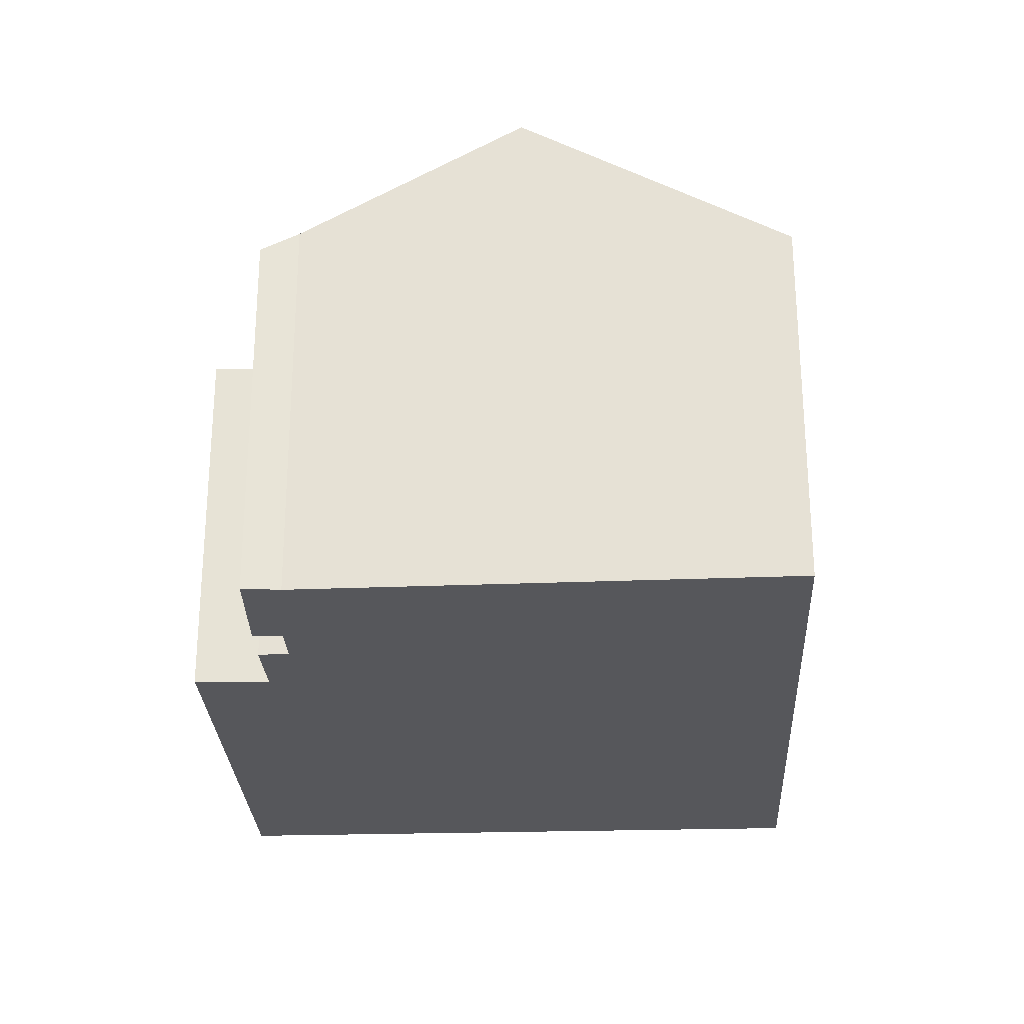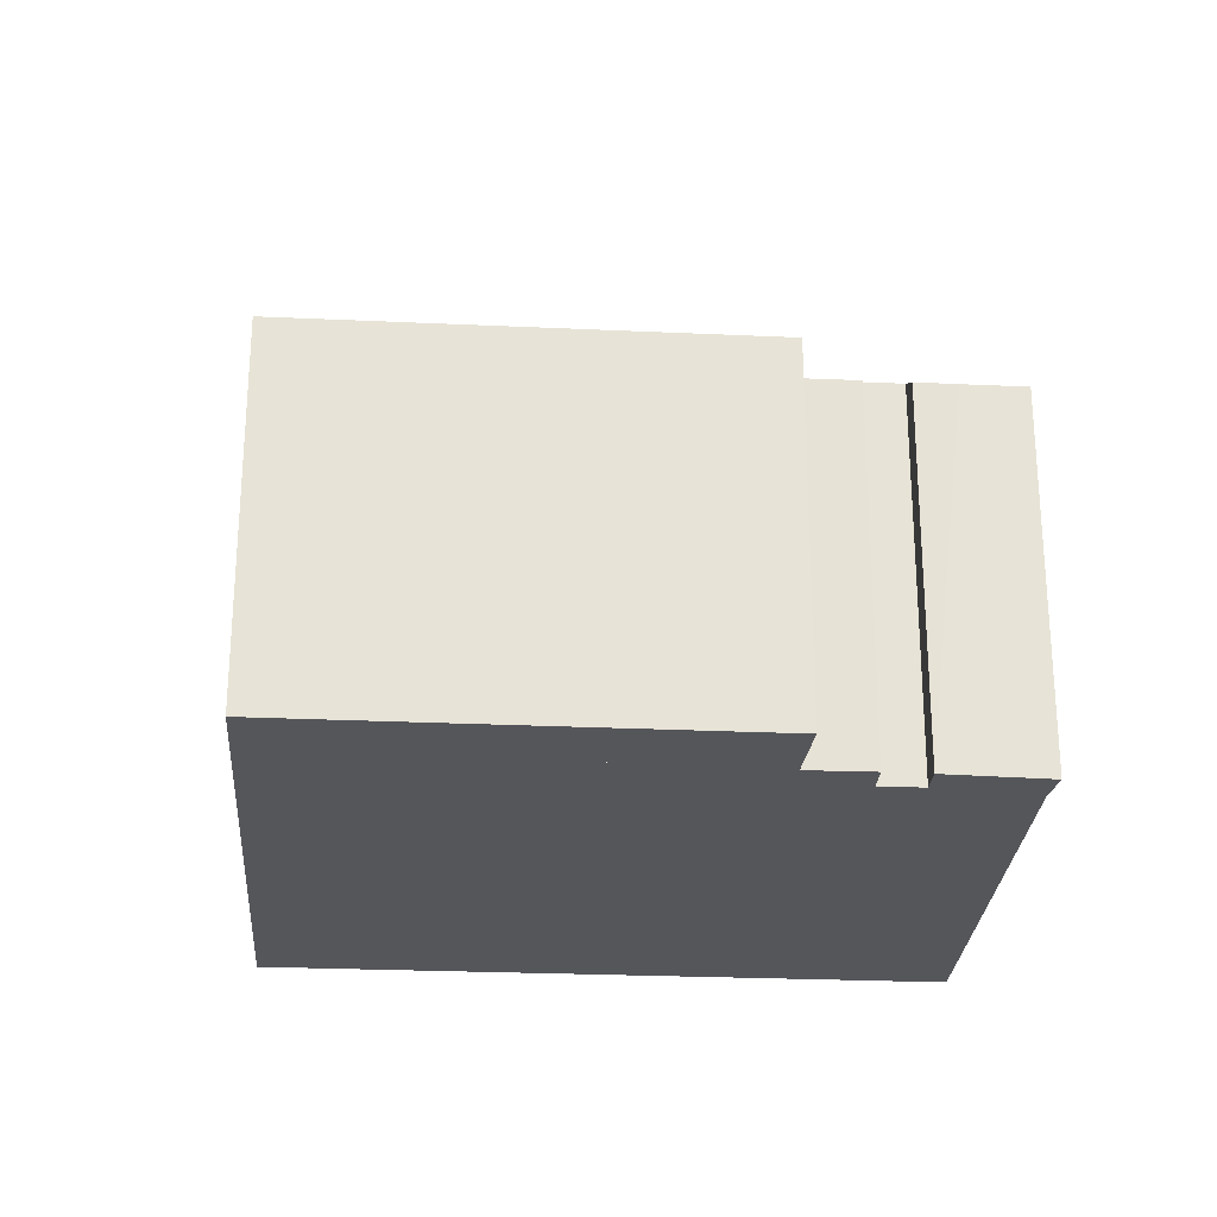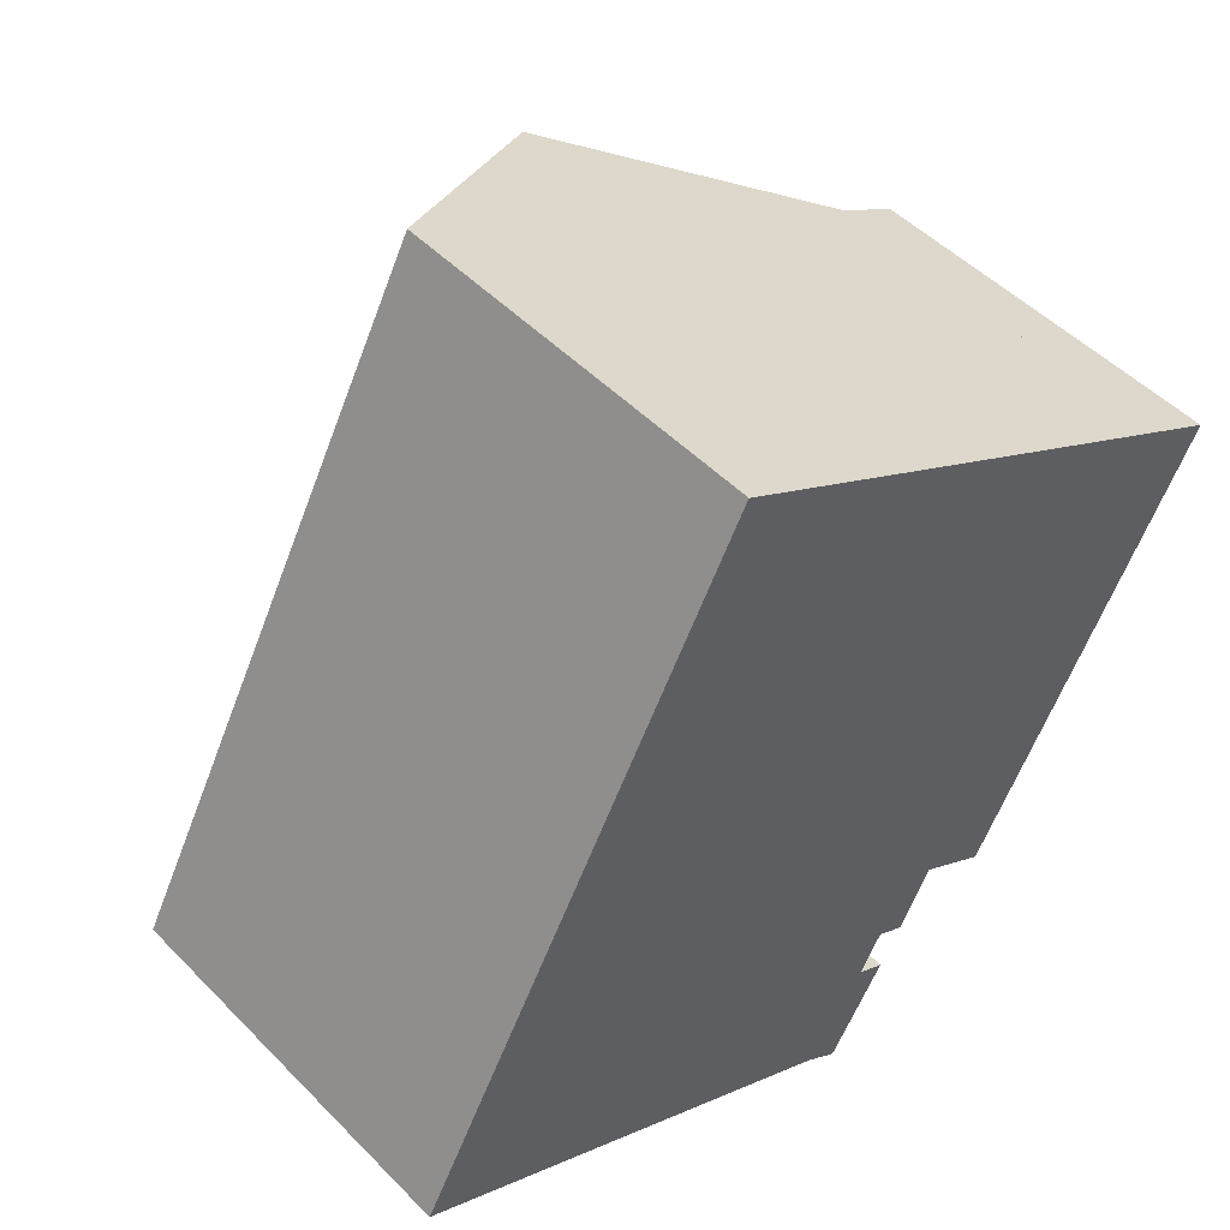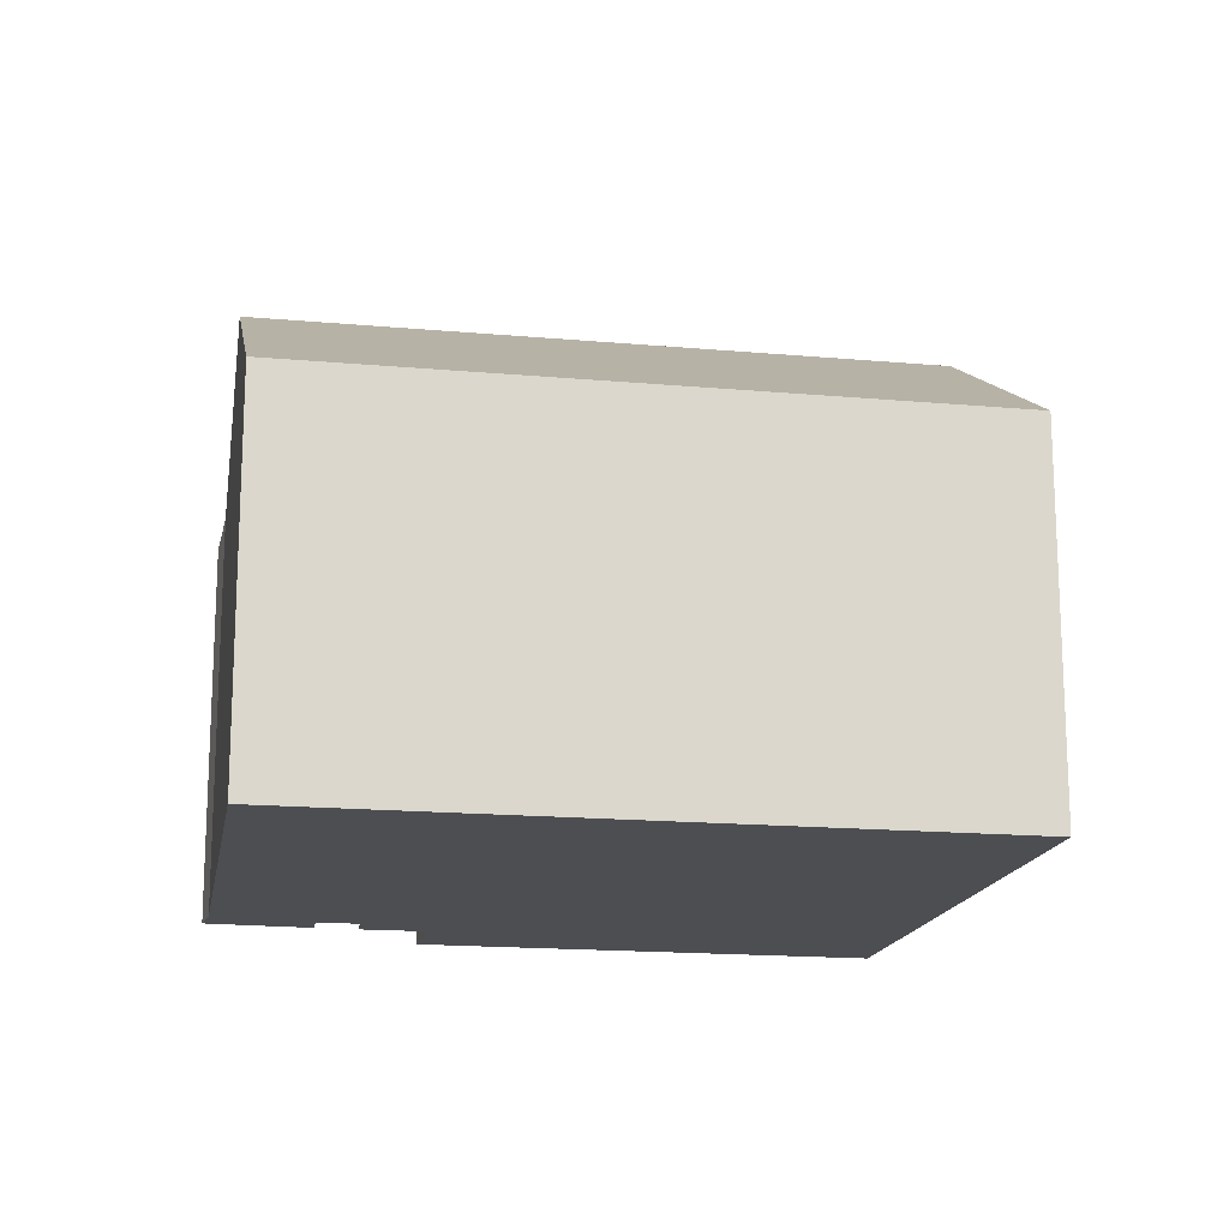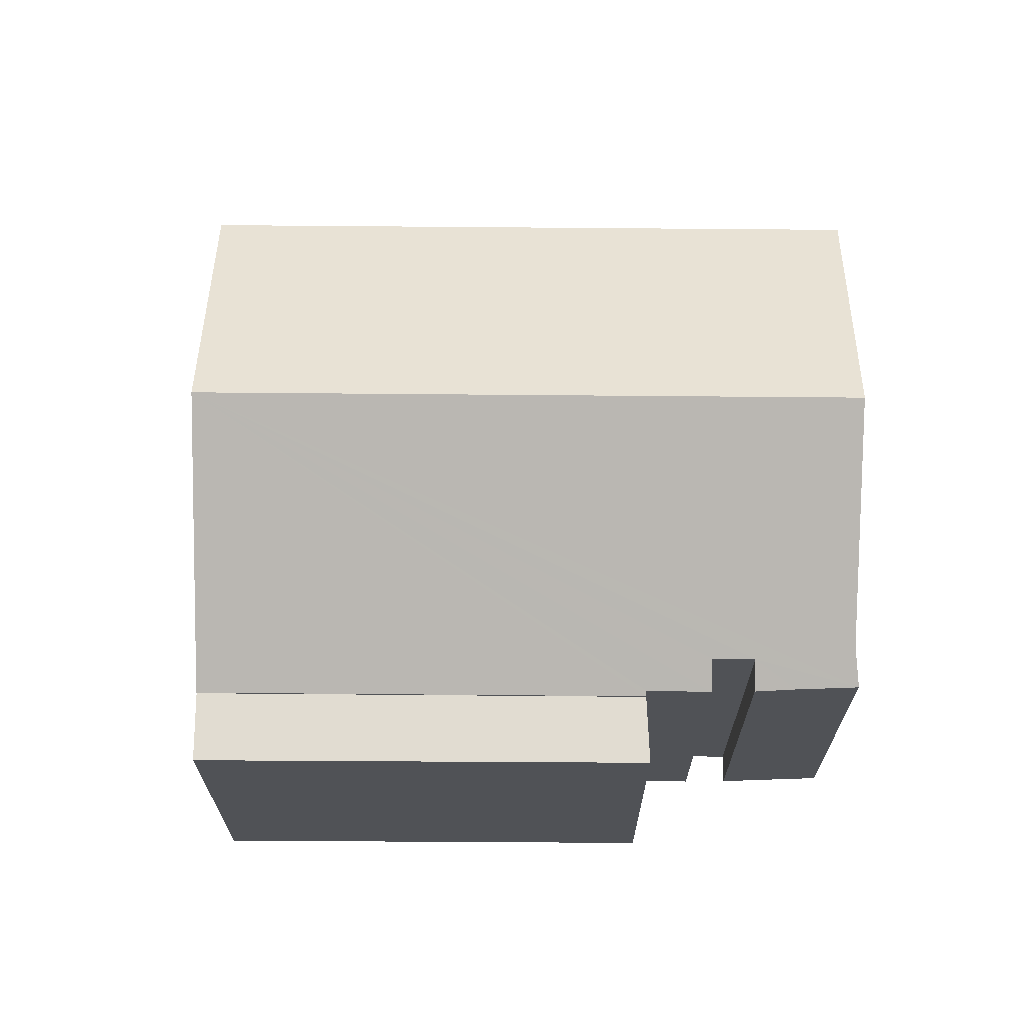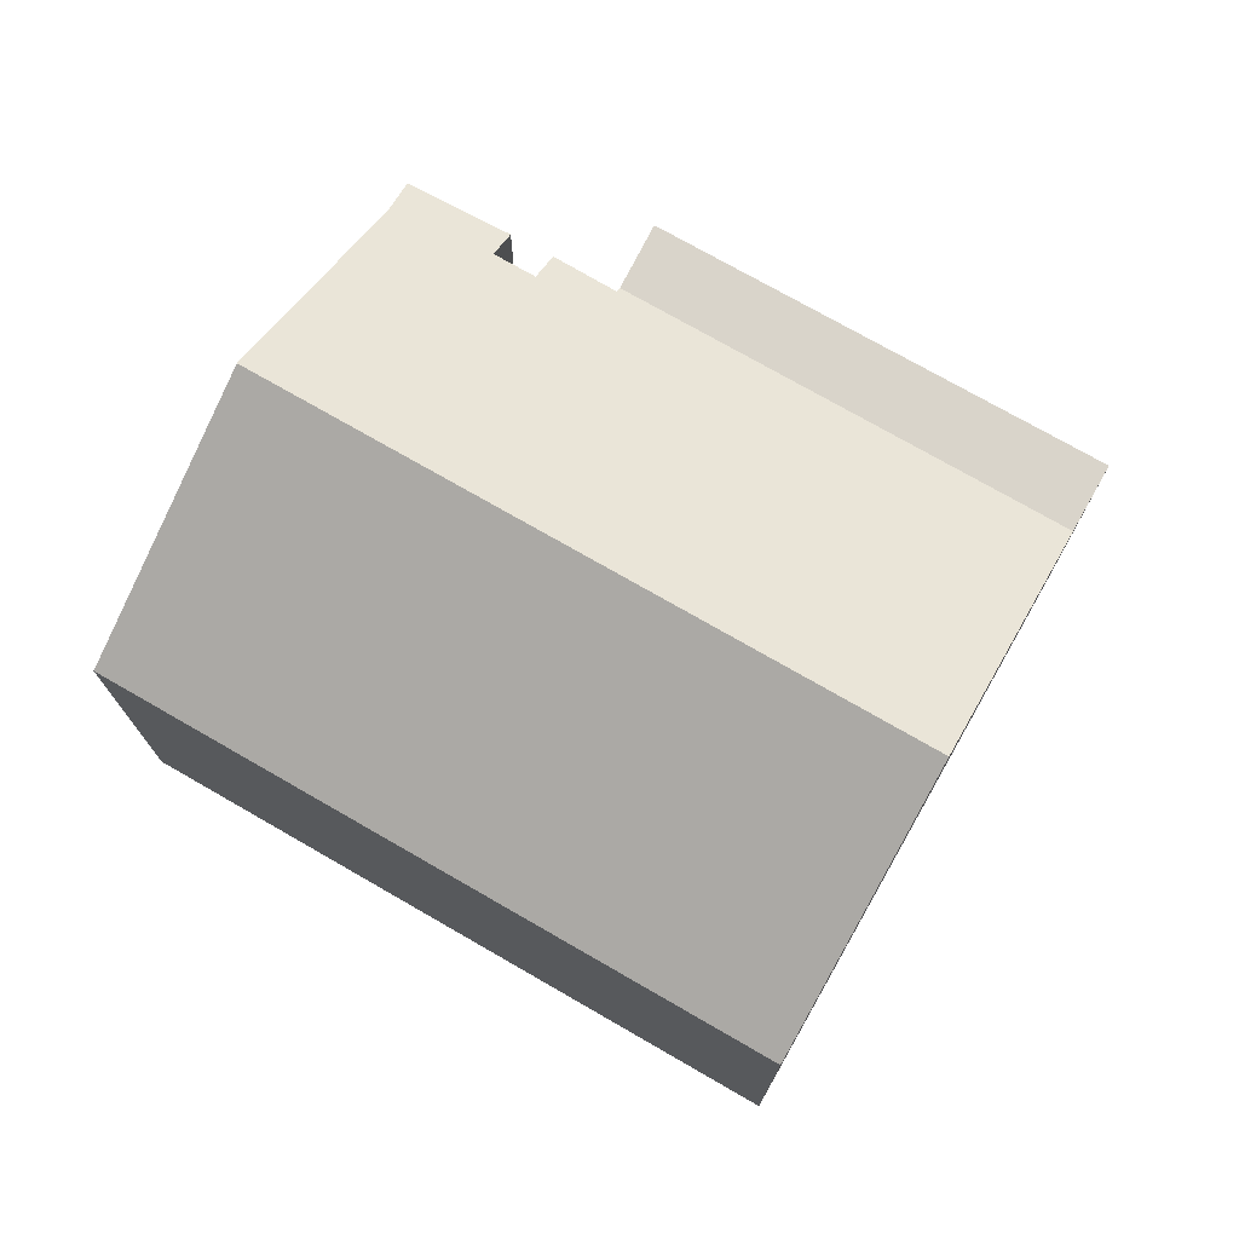
<metadata>
{"format":"obj","ext":"obj","renderer":"f3d","projection":"perspective","resolution":1024,"background":"white","views":[{"elev":-27.4,"azim":-149.1,"up":"+Y"},{"elev":-26.1,"azim":114.0,"up":"+Y"},{"elev":48.9,"azim":-41.8,"up":"+Z"},{"elev":-16.6,"azim":-72.4,"up":"+Y"},{"elev":69.1,"azim":118.5,"up":"+Y"},{"elev":74.8,"azim":-32.1,"up":"+Y"}]}
</metadata>
<code>
v  12.38 9.26 -4.758
v  12.27 9.632 -3.511
v  12.92 9.23 -3.859
v  11.58 9.292 -6.139
v  14.33 9.159 -1.488
v  13.79 12.83 11.82
v  19.71 9.159 8.624
v  14.21 9.231 -1.42
v  13.45 9.219 -2.901
v  12.79 9.631 -2.547
v  10.8 9.806 -5.594
v  5.883 12.83 -3.047
v  7.956 9.214 14.96
v  0 9.214 5.642e-16
v  19.71 -5.281e-16 8.624
v  13.79 -7.235e-16 11.82
v  7.956 -9.161e-16 14.96
v  12.27 2.15e-16 -3.511
v  12.92 2.363e-16 -3.859
v  14.33 9.111e-17 -1.488
v  14.21 8.695e-17 -1.42
v  13.45 1.776e-16 -2.901
v  12.79 1.56e-16 -2.547
v  11.58 3.759e-16 -6.139
v  12.38 2.913e-16 -4.758
v  10.8 3.425e-16 -5.594
v  0 0 0
v  5.883 1.866e-16 -3.047
v  14.33 9.108 -1.488
v  21.25 9.108 7.791
v  15.81 9.108 -2.373
v  19.71 9.108 8.624
v  21.25 -4.771e-16 7.791
v  15.81 1.453e-16 -2.373
g defaultobject
f 1 2 3
f 2 1 4
f 5 6 7
f 6 5 8
f 6 8 9
f 6 9 10
f 6 10 2
f 6 2 4
f 6 4 11
f 6 11 12
f 13 12 14
f 12 13 6
f 13 7 6
f 7 13 15
f 15 13 16
f 16 13 17
f 18 3 2
f 3 18 19
f 15 5 7
f 5 15 20
f 21 9 8
f 9 21 22
f 10 18 2
f 18 10 23
f 19 1 3
f 1 19 4
f 4 19 24
f 24 19 25
f 5 21 8
f 21 5 20
f 9 23 10
f 23 9 22
f 4 26 11
f 26 4 24
f 26 12 11
f 12 26 14
f 14 26 27
f 27 26 28
f 27 13 14
f 13 27 17
f 25 26 24
f 19 18 25
f 28 17 27
f 17 28 26
f 17 26 25
f 17 25 18
f 17 18 23
f 17 23 22
f 17 22 21
f 17 21 20
f 17 20 16
f 16 20 15
f 29 30 31
f 30 29 32
f 15 30 32
f 30 15 33
f 33 31 30
f 31 33 34
f 34 29 31
f 29 34 20
f 20 32 29
f 32 20 15
f 20 33 15
f 33 20 34

</code>
